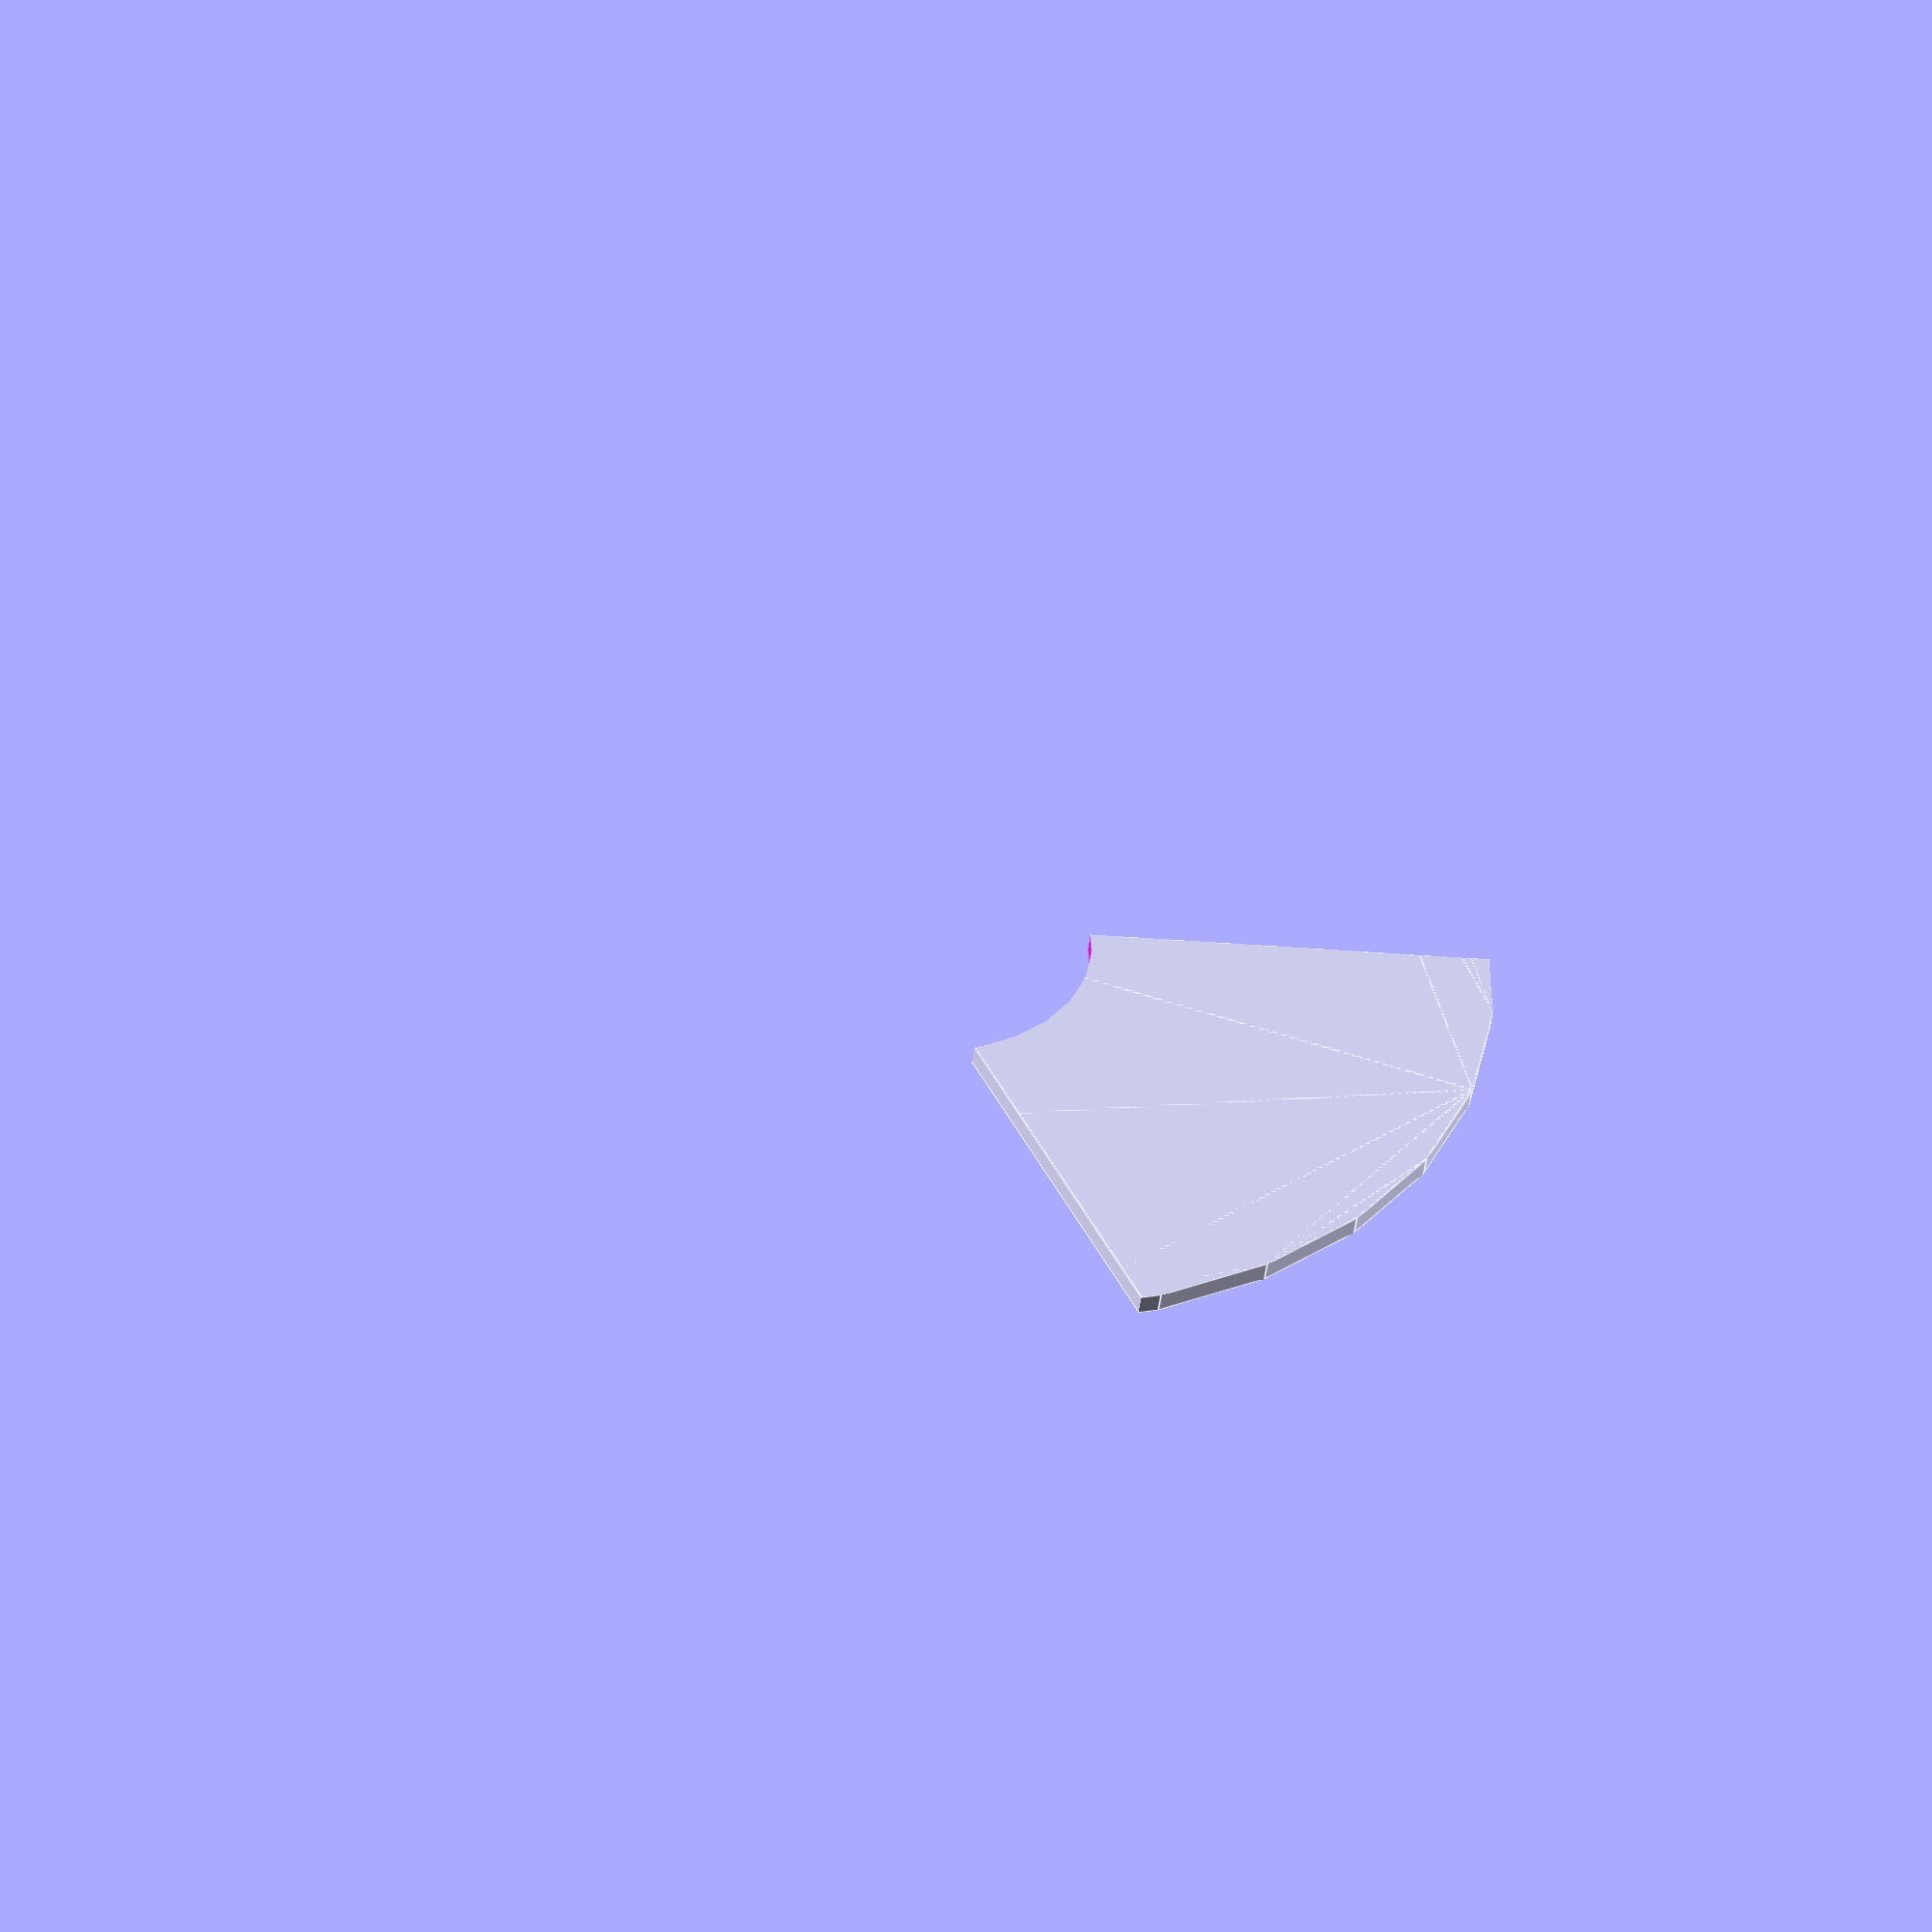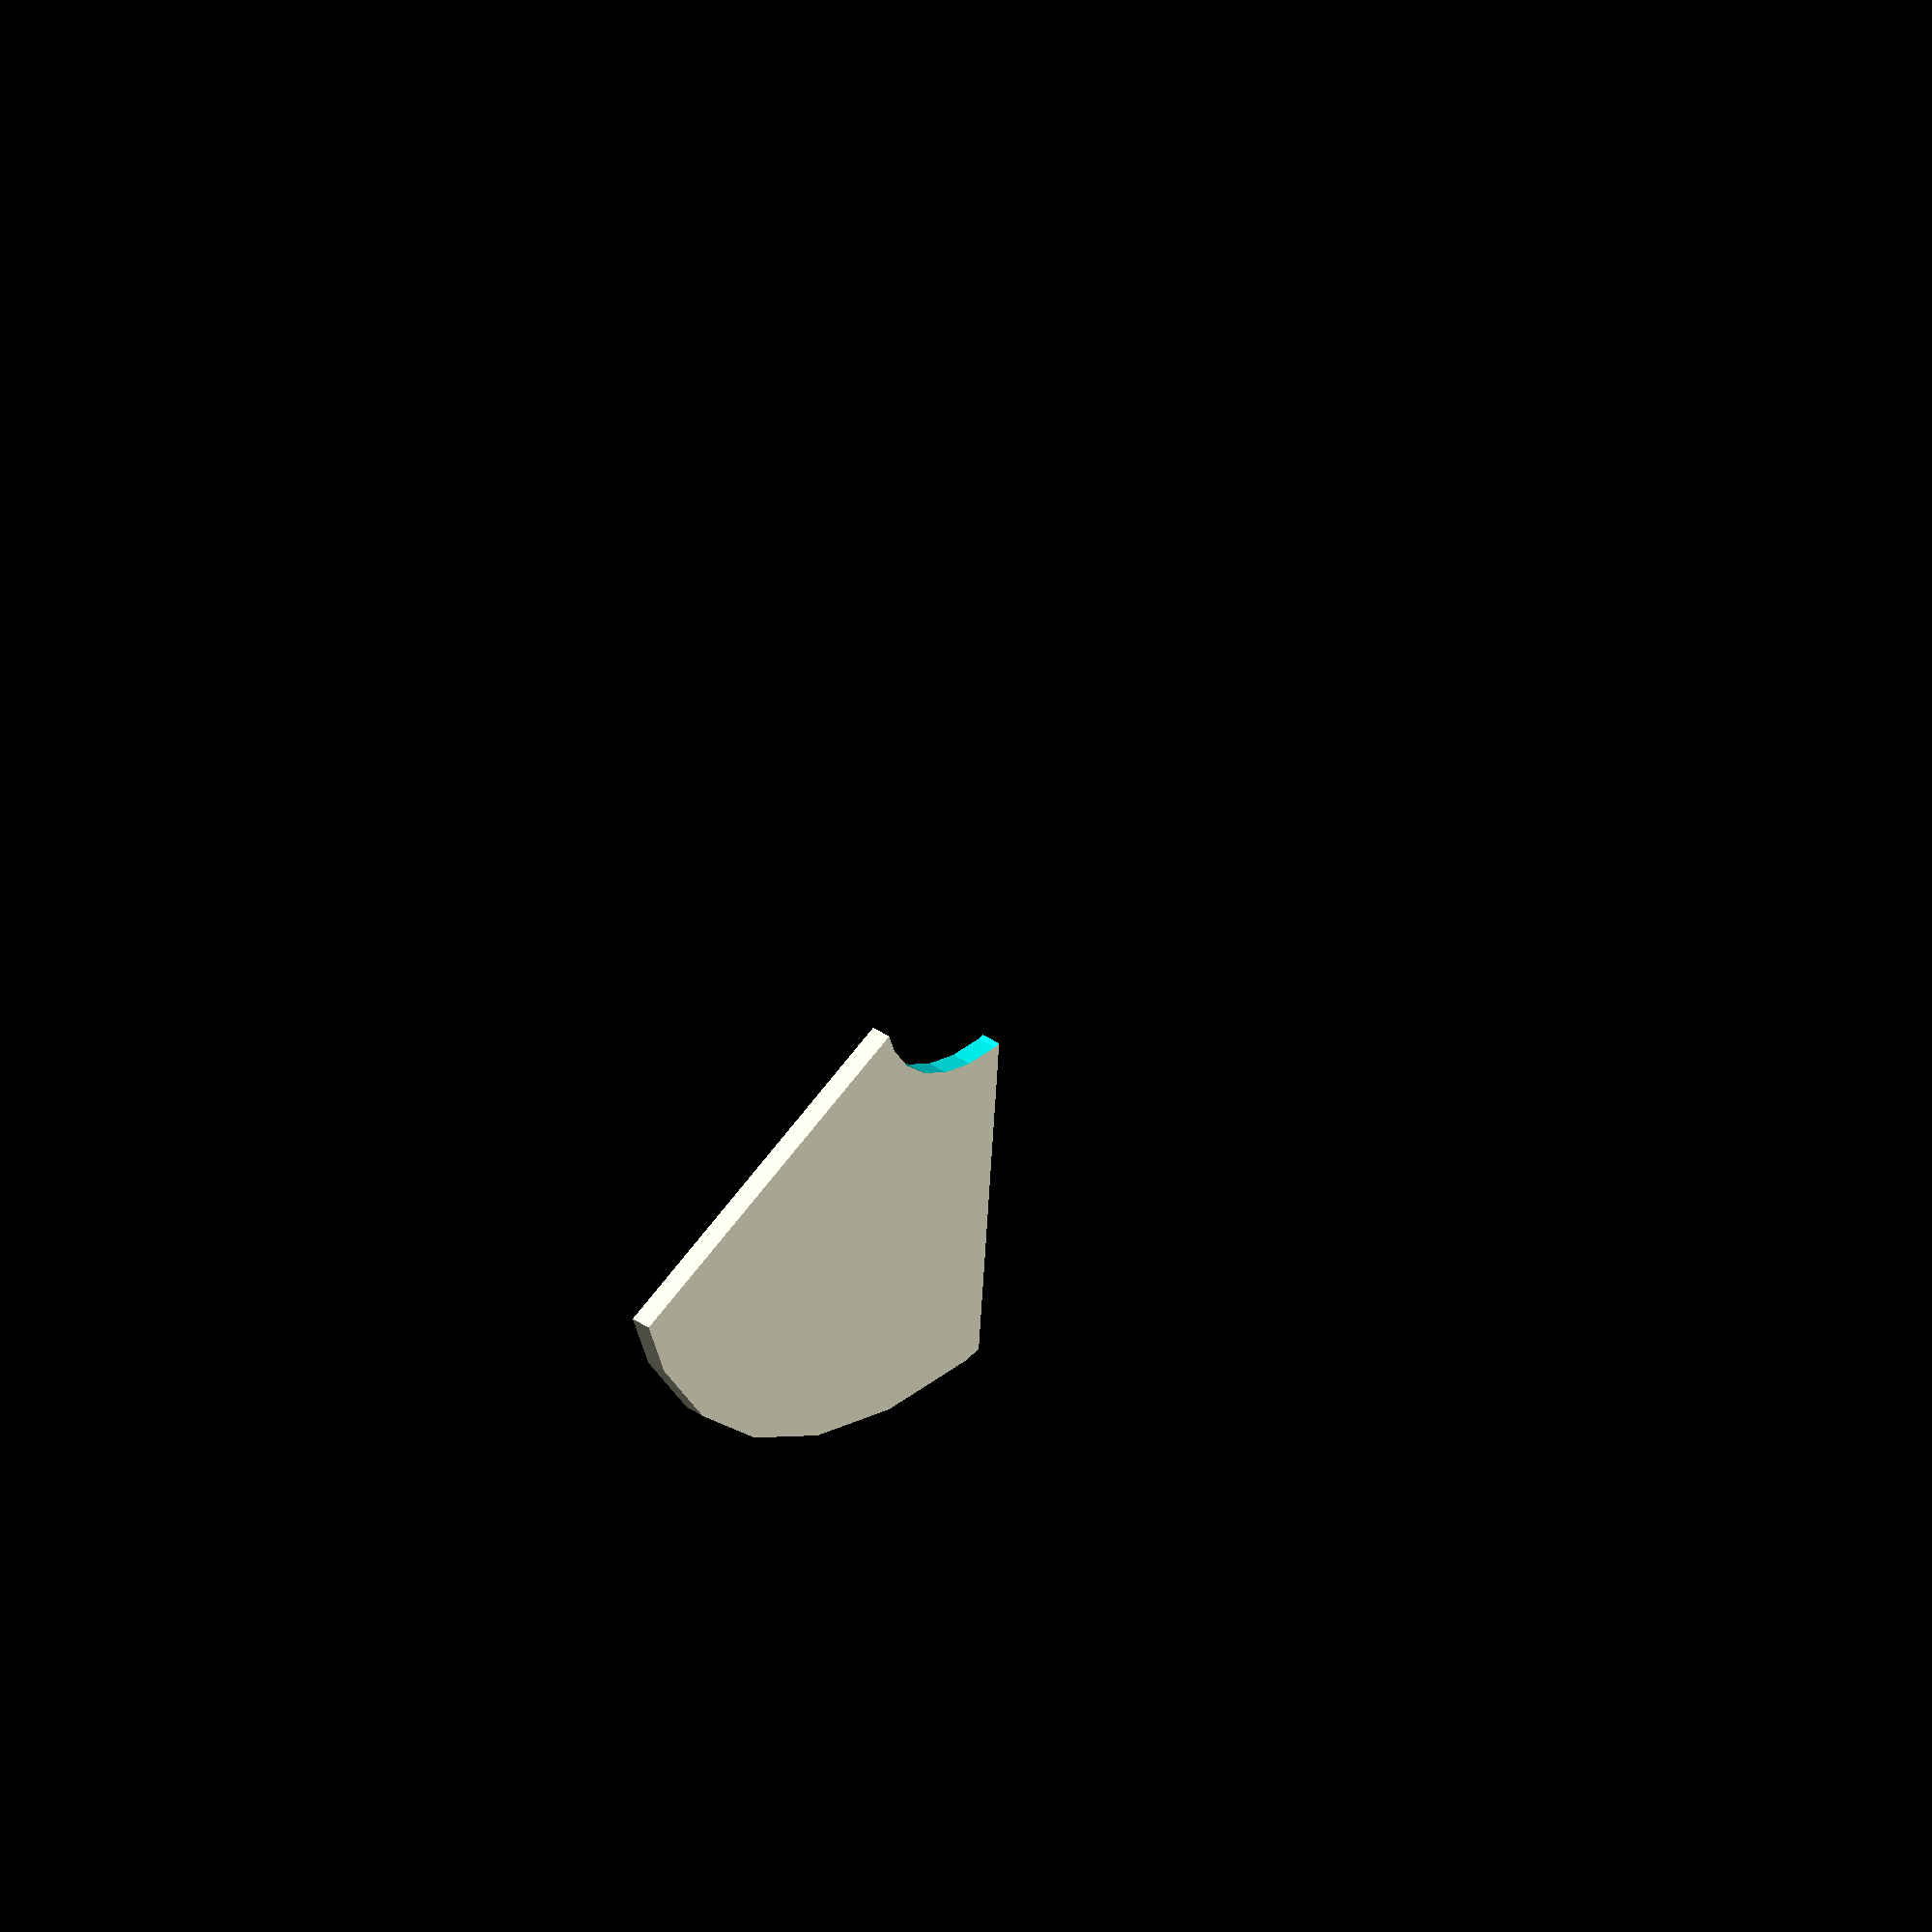
<openscad>
// Unit of length: Unit.MM
intersection()
{
   difference()
   {
      circle(r = 30.0);
      circle(r = 10.0);
   }
   polygon(points = [[0.0, 0.0], [6.3617, -36.0789], [36.0789, -6.3617]], convexity = 2);
}

</openscad>
<views>
elev=231.1 azim=284.6 roll=8.3 proj=o view=edges
elev=135.4 azim=264.7 roll=231.9 proj=o view=solid
</views>
